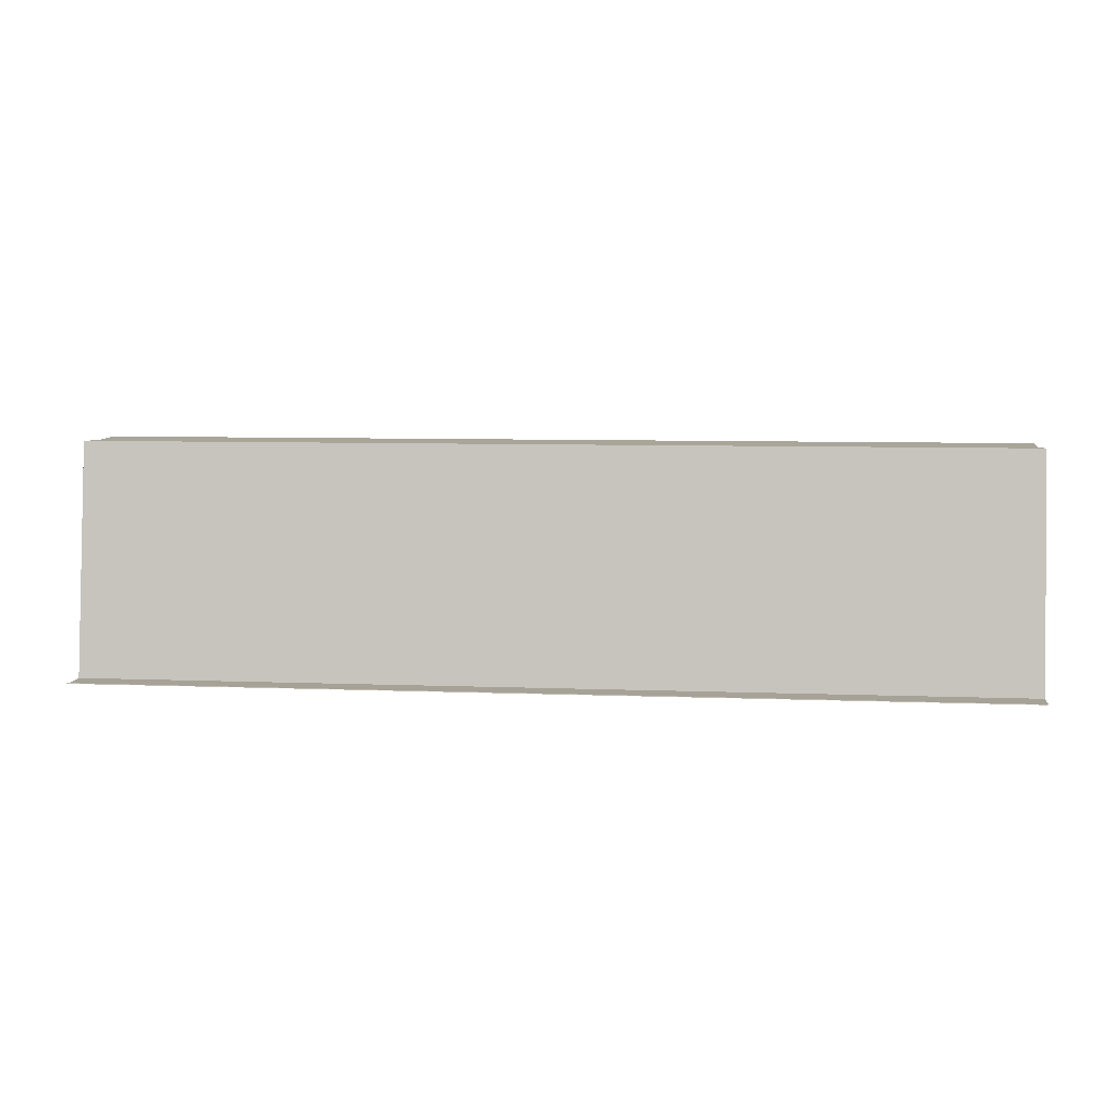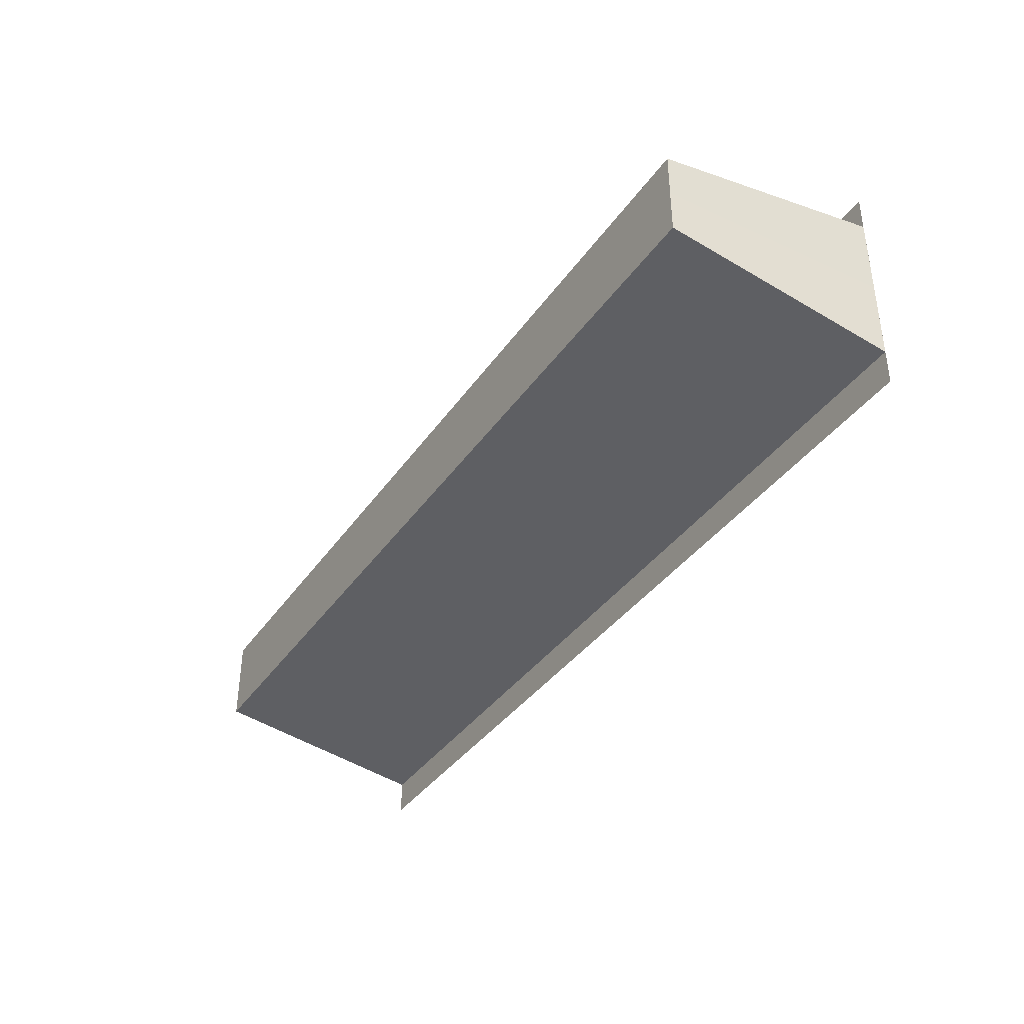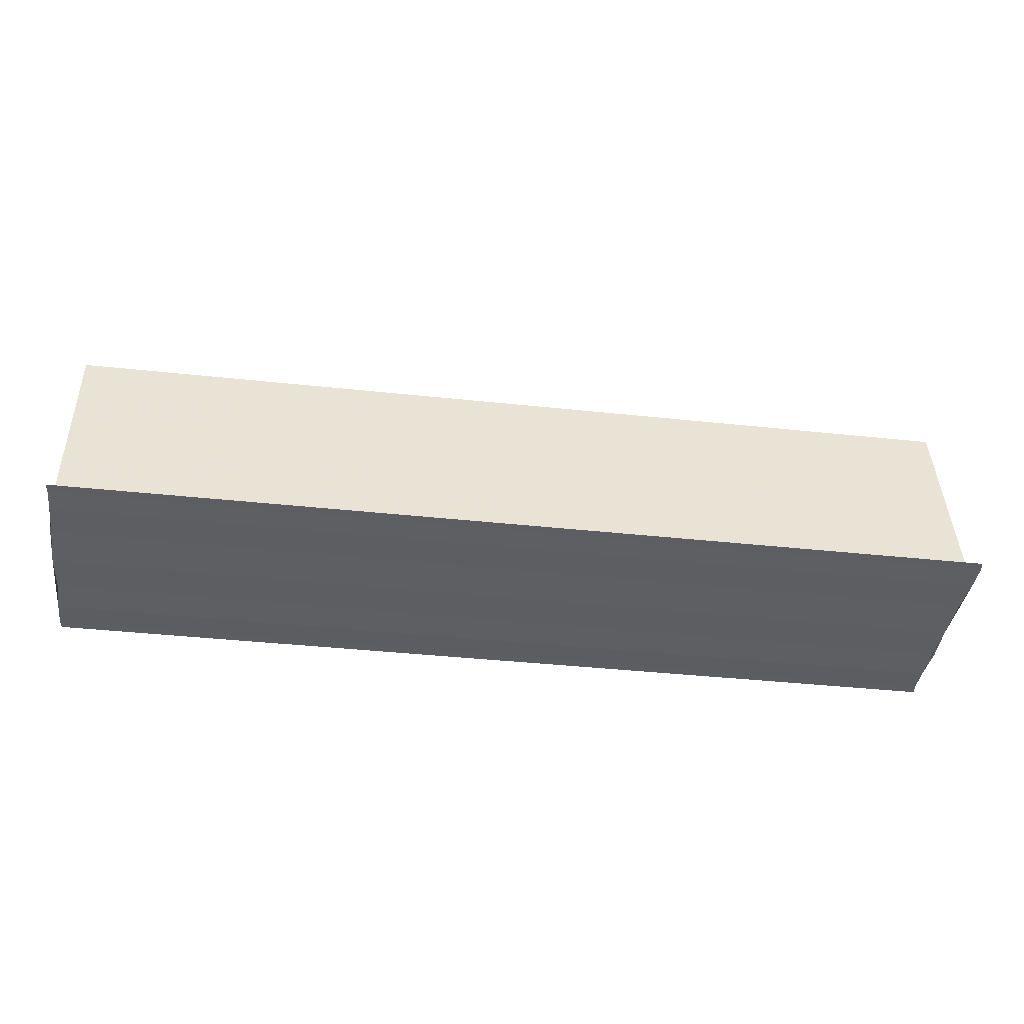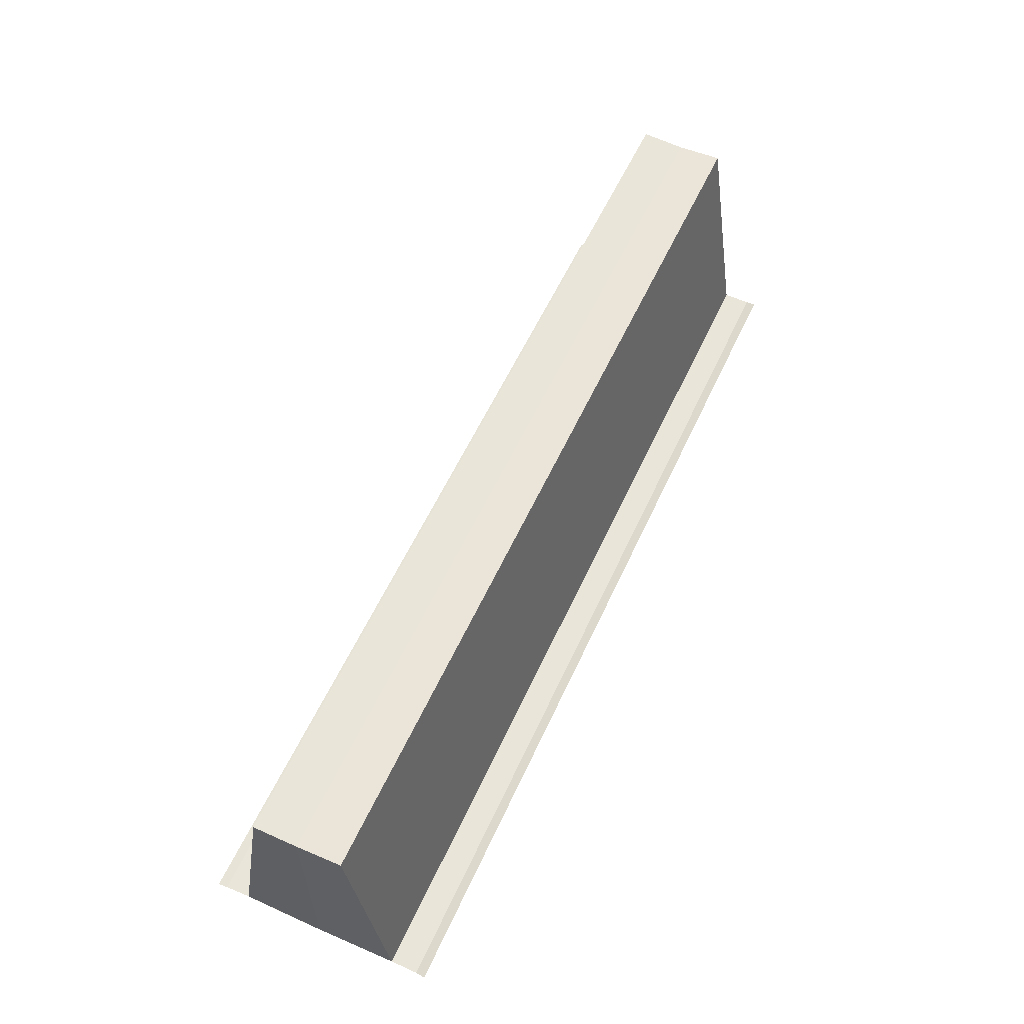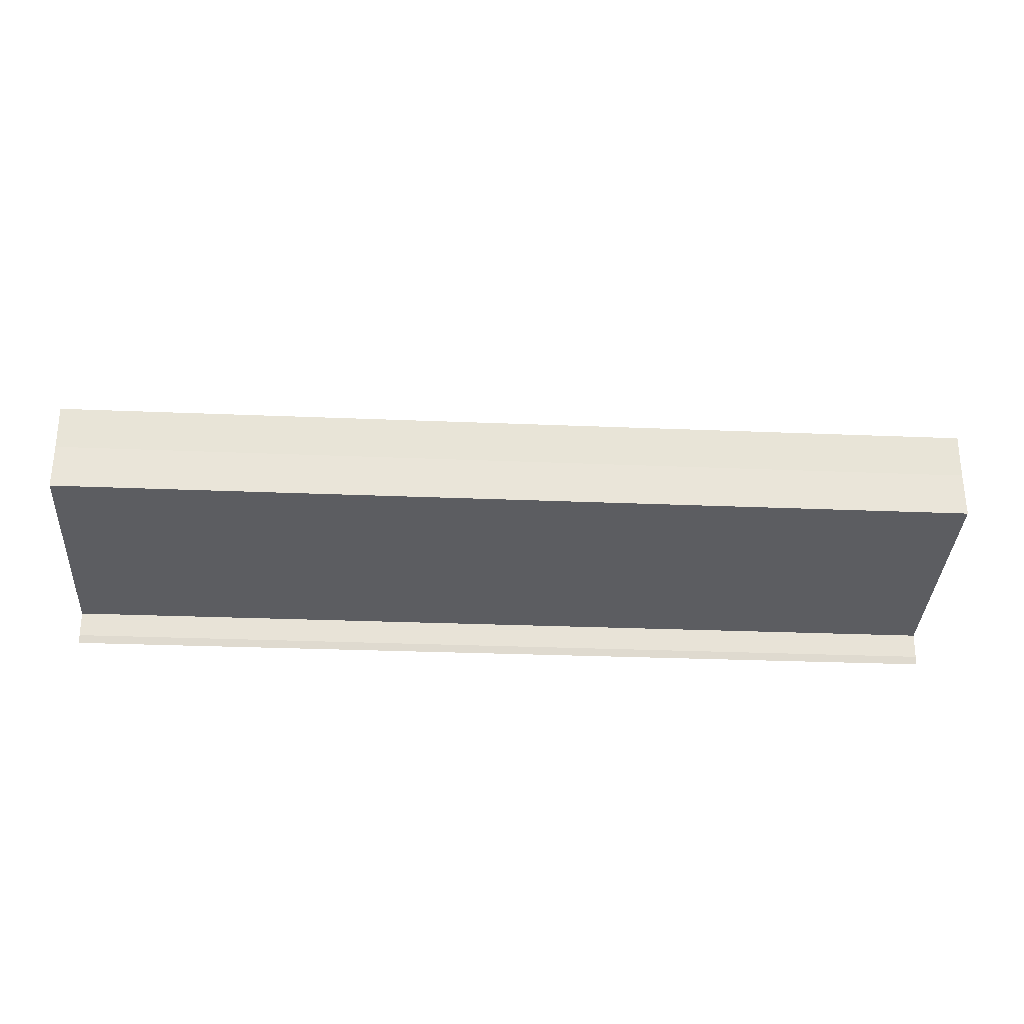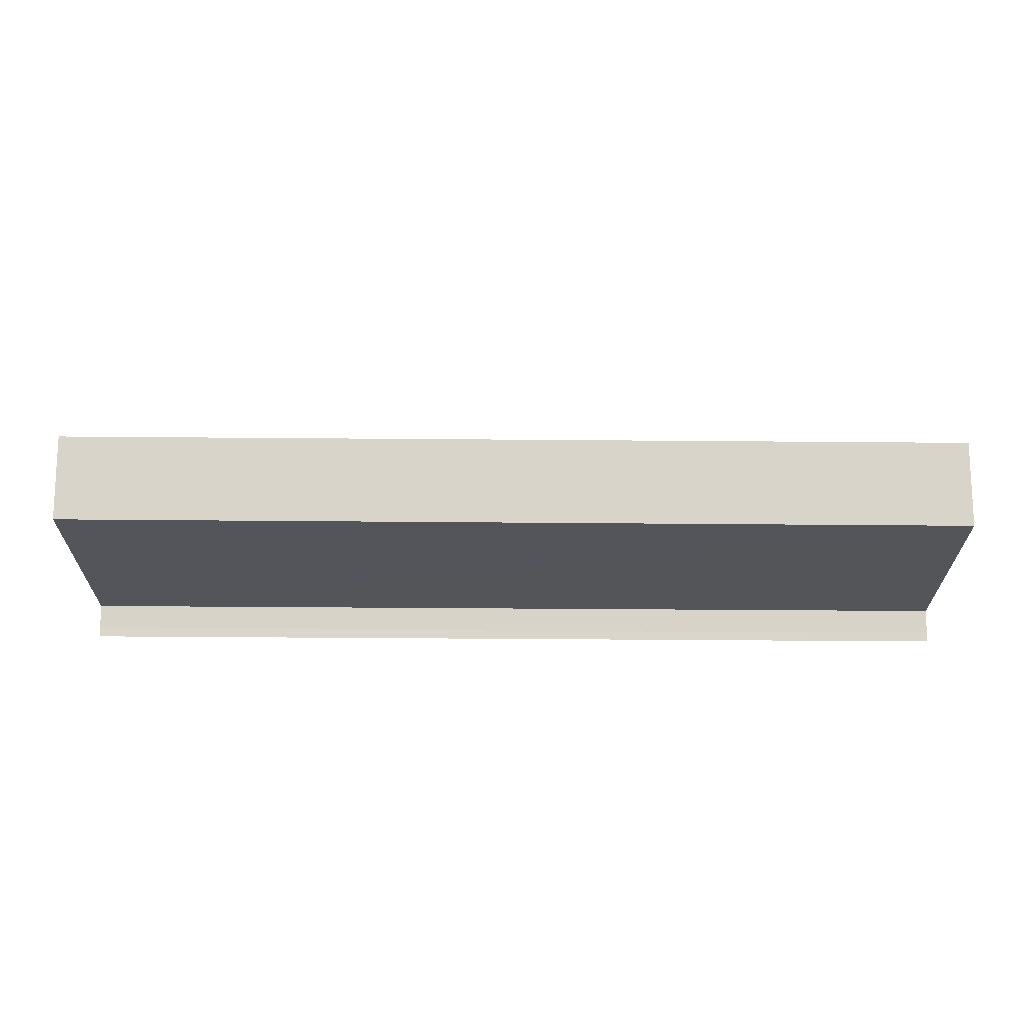
<metadata>
{"format":"obj","ext":"obj","renderer":"f3d","projection":"perspective","resolution":1024,"background":"white","views":[{"elev":7.4,"azim":-173.8,"up":"+Y"},{"elev":-37.5,"azim":-120.7,"up":"+Z"},{"elev":-39.6,"azim":172.3,"up":"+Y"},{"elev":58.4,"azim":114.6,"up":"+Y"},{"elev":-27.4,"azim":176.3,"up":"+Z"},{"elev":74.4,"azim":-179.6,"up":"+Y"}]}
</metadata>
<code>
o 11299
v 2205 1867 17.95
v 2205 1867 17.95
v 2205 1867 17.95
v 2205 1867 17.96
v 2205 1867 17.96
v 2205 1867 17.95
v 2205 1867 17.95
v 2205 1867 17.95
v 2205 1867 17.95
v 2205 1867 17.95
v 2205 1867 17.95
v 2205 1867 17.95
v 2205 1867 17.96
v 2205 1867 17.96
v 2205 1867 17.96
v 2205 1867 17.96
v 2205 1867 17.95
v 2205 1867 17.95
v 2205 1867 17.95
v 2205 1867 17.95
v 2205 1867 17.95
v 2205 1867 17.95
v 2205 1867 17.95
v 2205 1867 17.95
v 2205 1867 17.95
v 2205 1867 17.96
v 2205 1867 17.96
v 2205 1867 17.96
v 2205 1867 17.96
v 2205 1867 17.96
v 2205 1867 17.96
v 2205 1867 17.96
v 2205 1867 17.95
v 2205 1867 17.95
v 2205 1867 17.95
v 2205 1867 17.95
v 2205 1867 17.95
v 2205 1867 17.95
v 2205 1867 17.95
v 2205 1867 17.95
v 2205 1867 17.95
v 2205 1867 17.95
v 2205 1867 17.95
v 2205 1867 17.95
v 2205 1867 17.96
v 2205 1867 17.96
v 2205 1867 17.96
v 2205 1867 17.96
v 2205 1867 17.96
v 2205 1867 17.95
v 2205 1867 17.95
v 2205 1867 17.95
v 2205 1867 17.96
v 2205 1867 17.96
v 2205 1867 17.96
v 2205 1867 17.96
v 2205 1867 17.96
v 2205 1867 17.96
v 2205 1867 17.96
f 1 2 3
f 4 1 5
f 5 6 7
f 7 8 9
f 10 8 11
f 10 12 8
f 10 11 13
f 10 13 14
f 15 13 16
f 17 12 18
f 19 12 18
f 20 21 17
f 22 21 19
f 22 23 19
f 19 24 25
f 26 27 15
f 26 28 15
f 29 28 30
f 15 31 32
f 30 31 32
f 33 34 35
f 36 34 37
f 37 38 39
f 35 38 39
f 40 41 35
f 42 41 43
f 41 10 43
f 43 10 44
f 10 45 44
f 45 46 47
f 44 45 47
f 47 14 48
f 44 48 49
f 44 49 50
f 44 50 51
f 44 51 52
f 53 14 54
f 53 55 56
f 57 58 53
f 57 59 53

</code>
